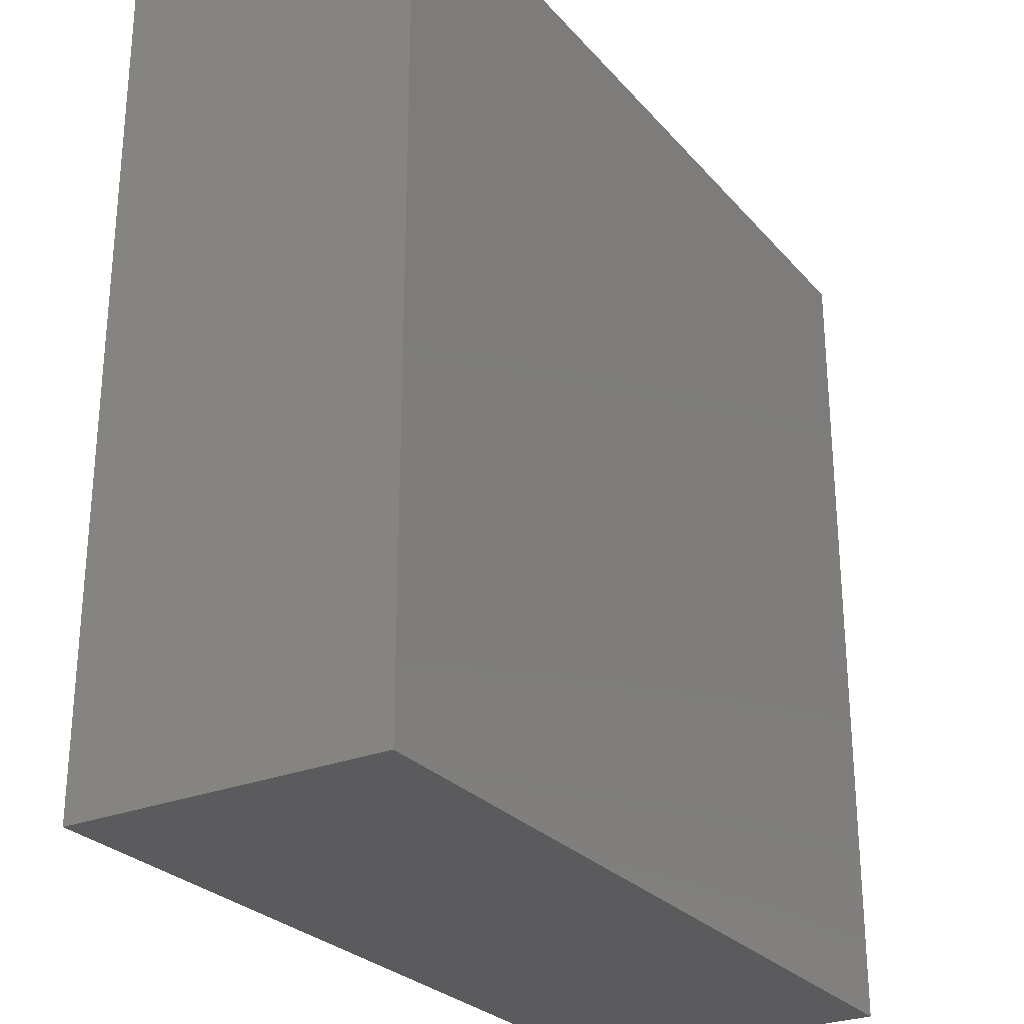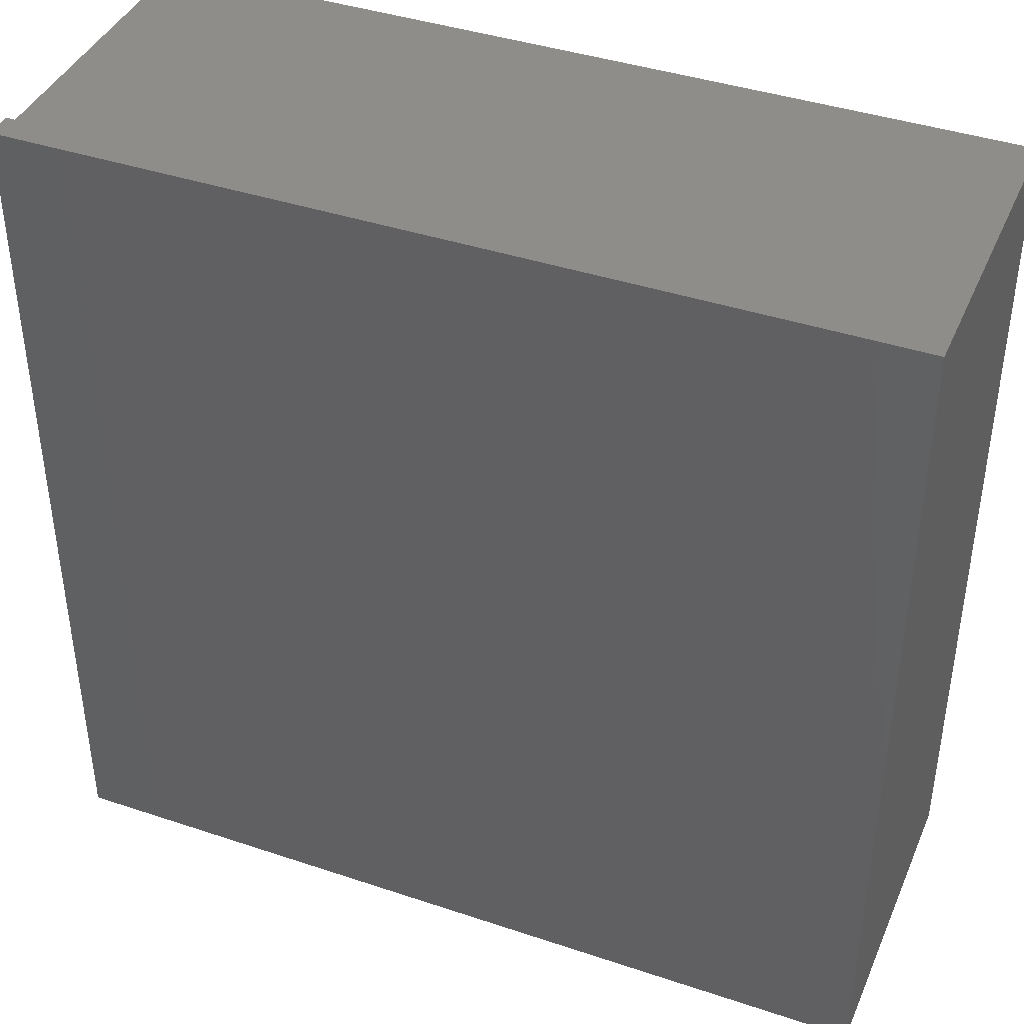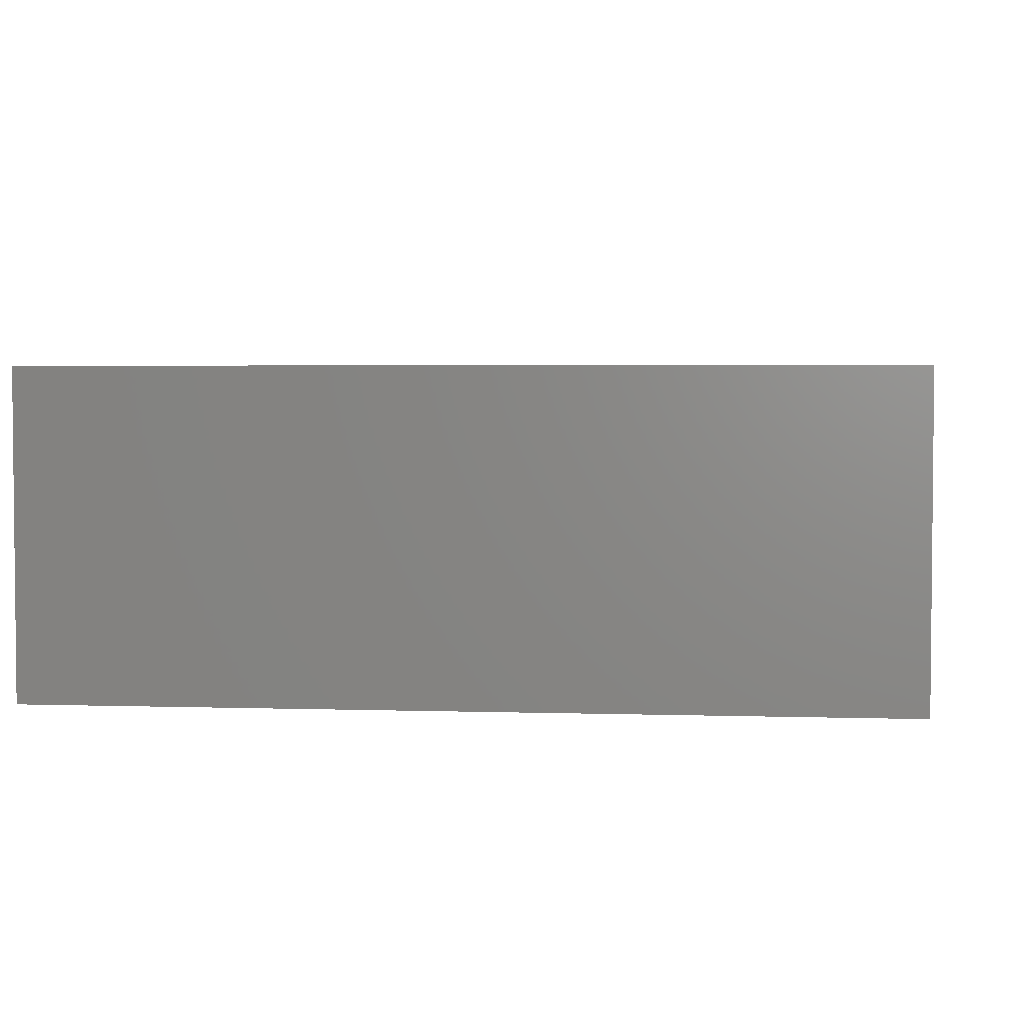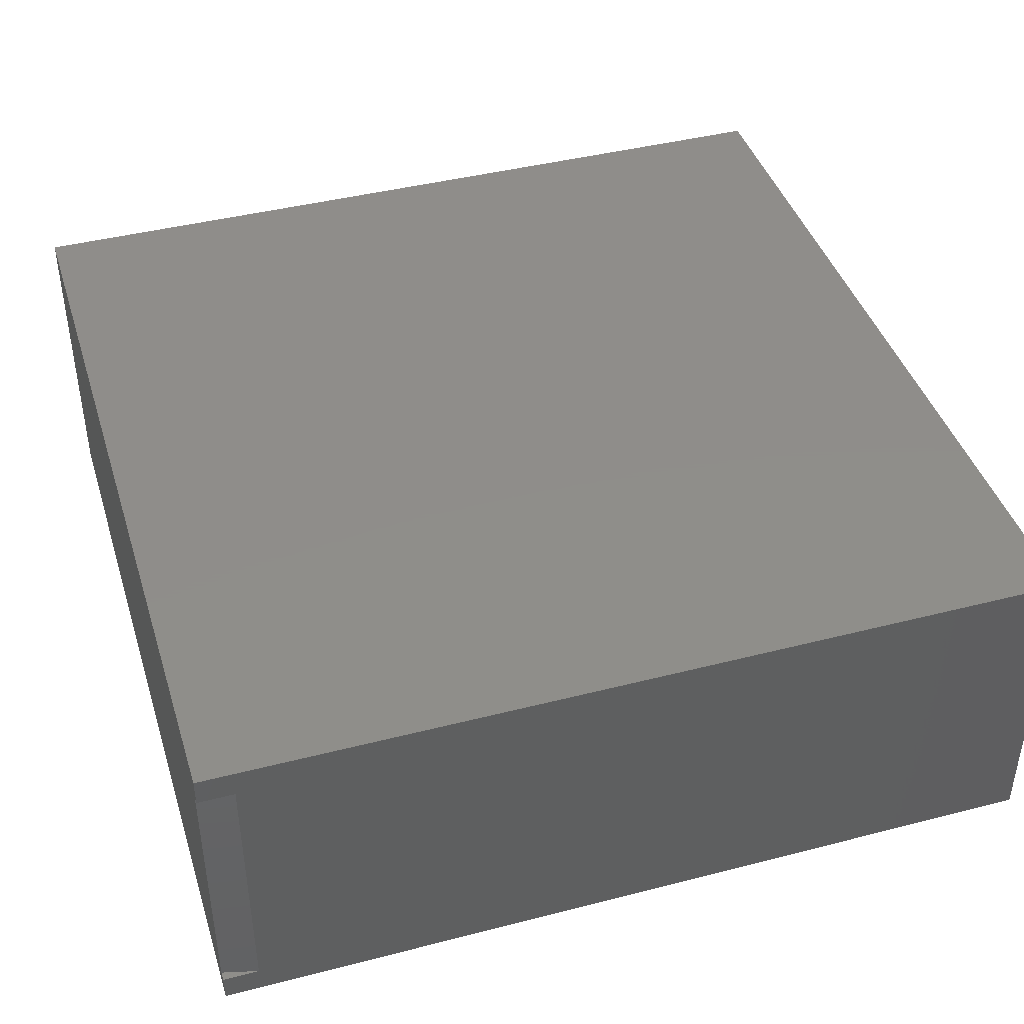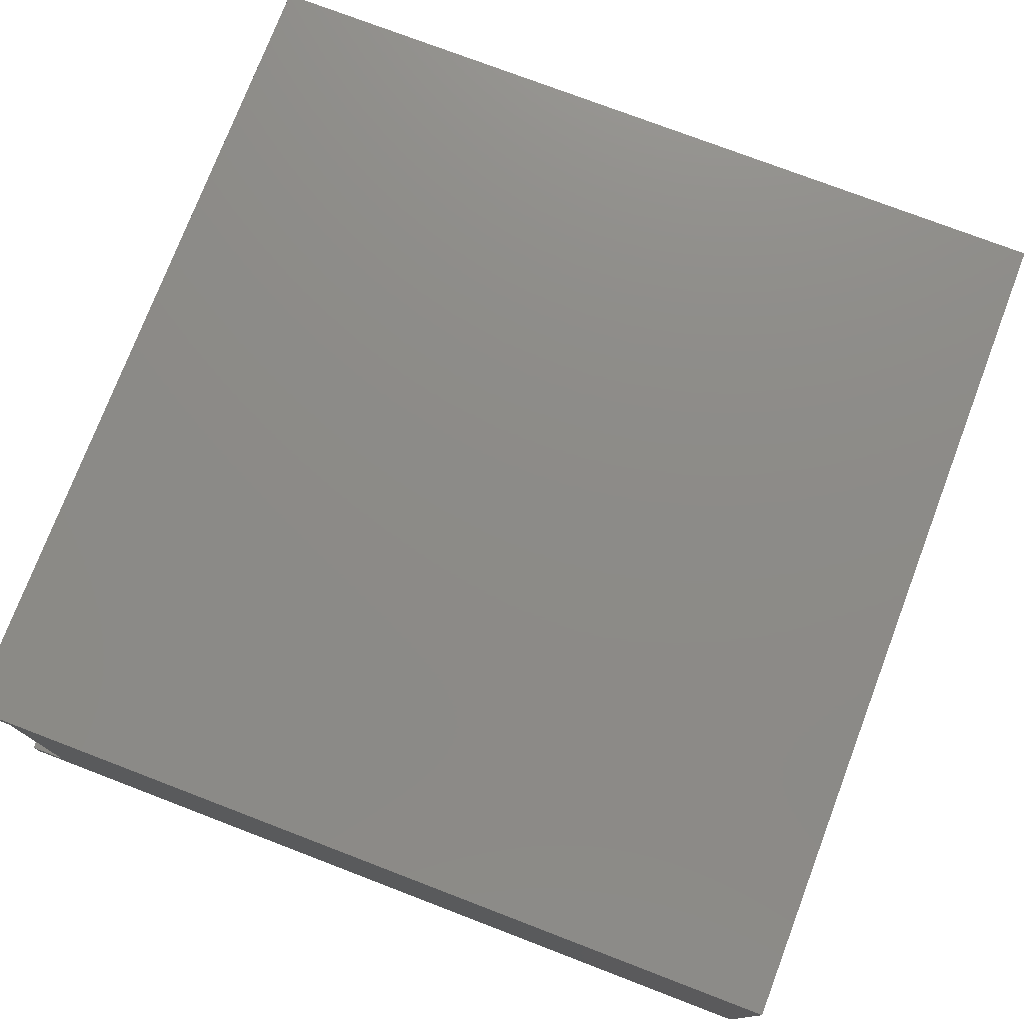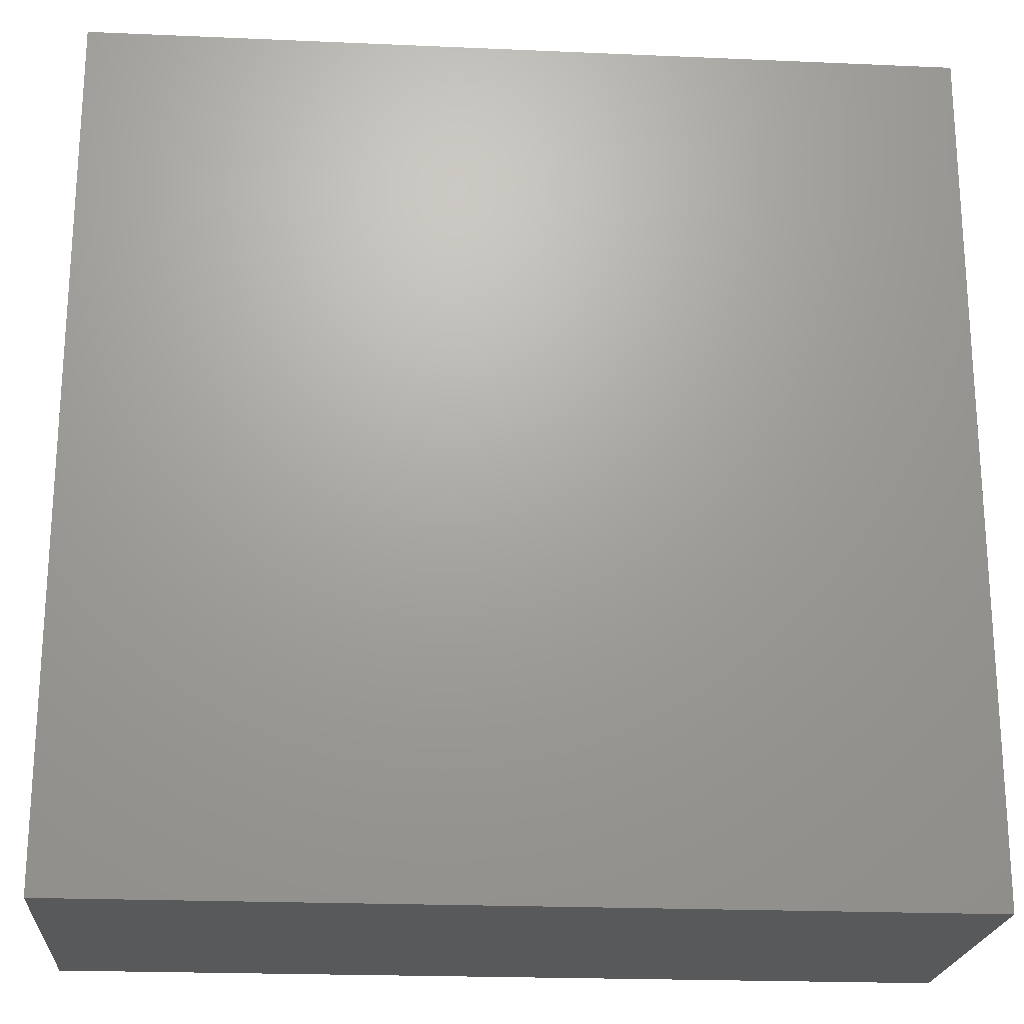
<metadata>
{"format":"stl","ext":"stl","renderer":"f3d","projection":"perspective","resolution":1024,"background":"white","views":[{"elev":-27.1,"azim":-58.3,"up":"+Y"},{"elev":40.9,"azim":22.2,"up":"+Y"},{"elev":3.4,"azim":6.1,"up":"+Z"},{"elev":42.3,"azim":-107.1,"up":"+Z"},{"elev":76.0,"azim":-69.1,"up":"+Z"},{"elev":-21.5,"azim":-4.4,"up":"+Y"}]}
</metadata>
<code>
# stl→obj: 14 verts, 24 faces
v 0.75 0 0.2581
v 1.58e-17 0 0.2581
v 0.75 -0.75 0.2581
v 1.58e-17 -0.75 0.2581
v 0.75 0 -0.02344
v -1.435e-18 0 -0.02344
v 0.007812 0 0.0002467
v 1.511e-20 0 0.0002467
v 0.007812 0 0.2344
v 1.435e-17 0 0.2344
v -1.435e-18 -0.75 -0.02344
v 0.75 -0.75 -0.02344
v 0 -0.03125 0.0002467
v 0 -0.03125 0.2344
f 1 2 3
f 3 2 4
f 5 6 7
f 6 8 7
f 1 5 7
f 1 7 9
f 1 9 10
f 1 10 2
f 11 12 4
f 4 12 3
f 13 8 6
f 13 6 11
f 13 11 4
f 13 4 14
f 2 10 4
f 4 10 14
f 5 1 12
f 12 1 3
f 6 5 11
f 11 5 12
f 7 8 13
f 14 9 13
f 13 9 7
f 14 10 9

</code>
